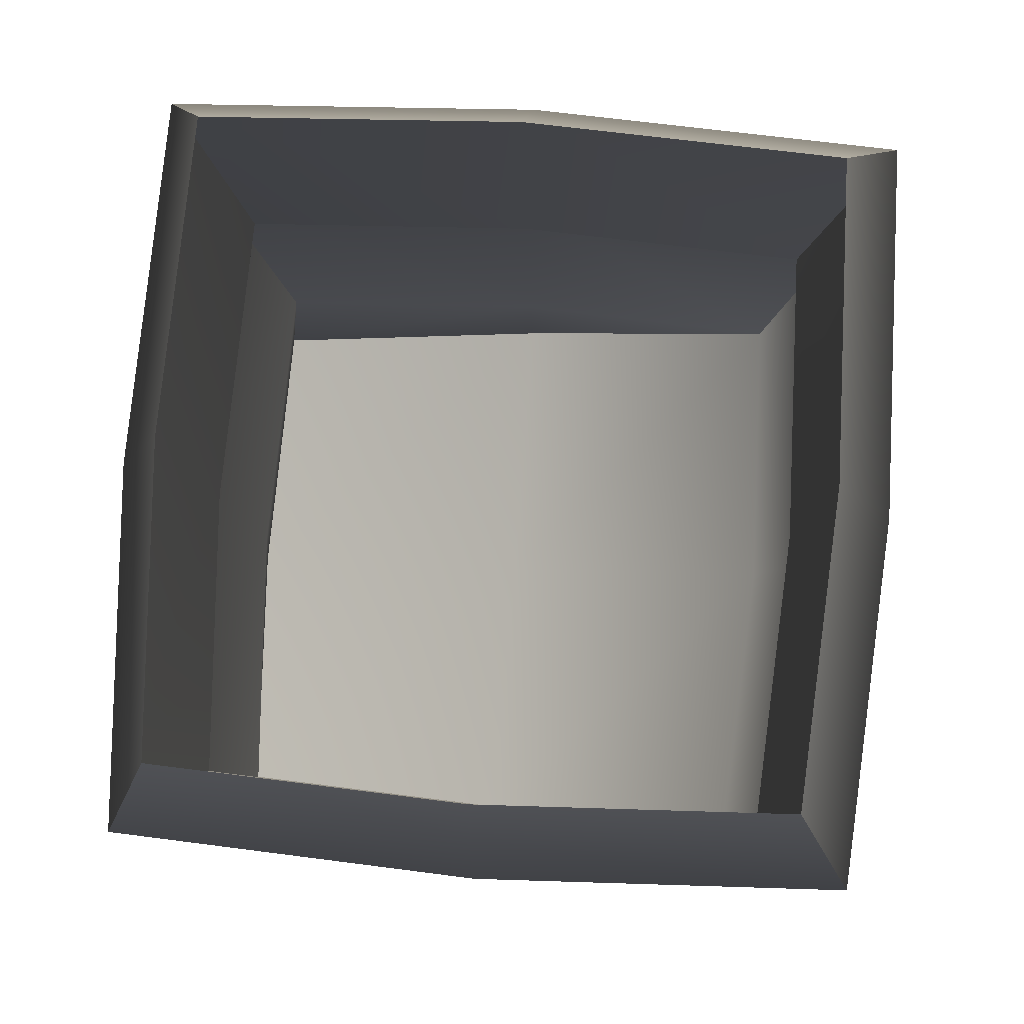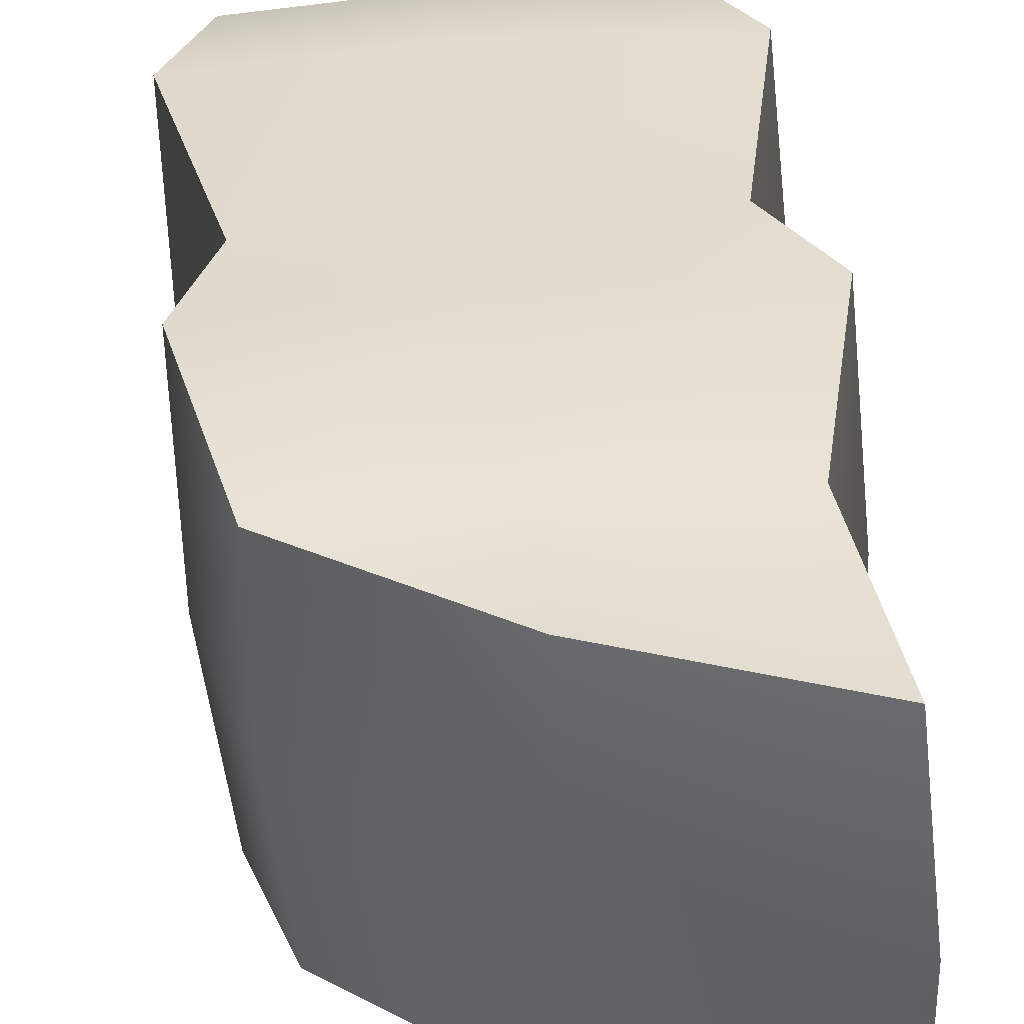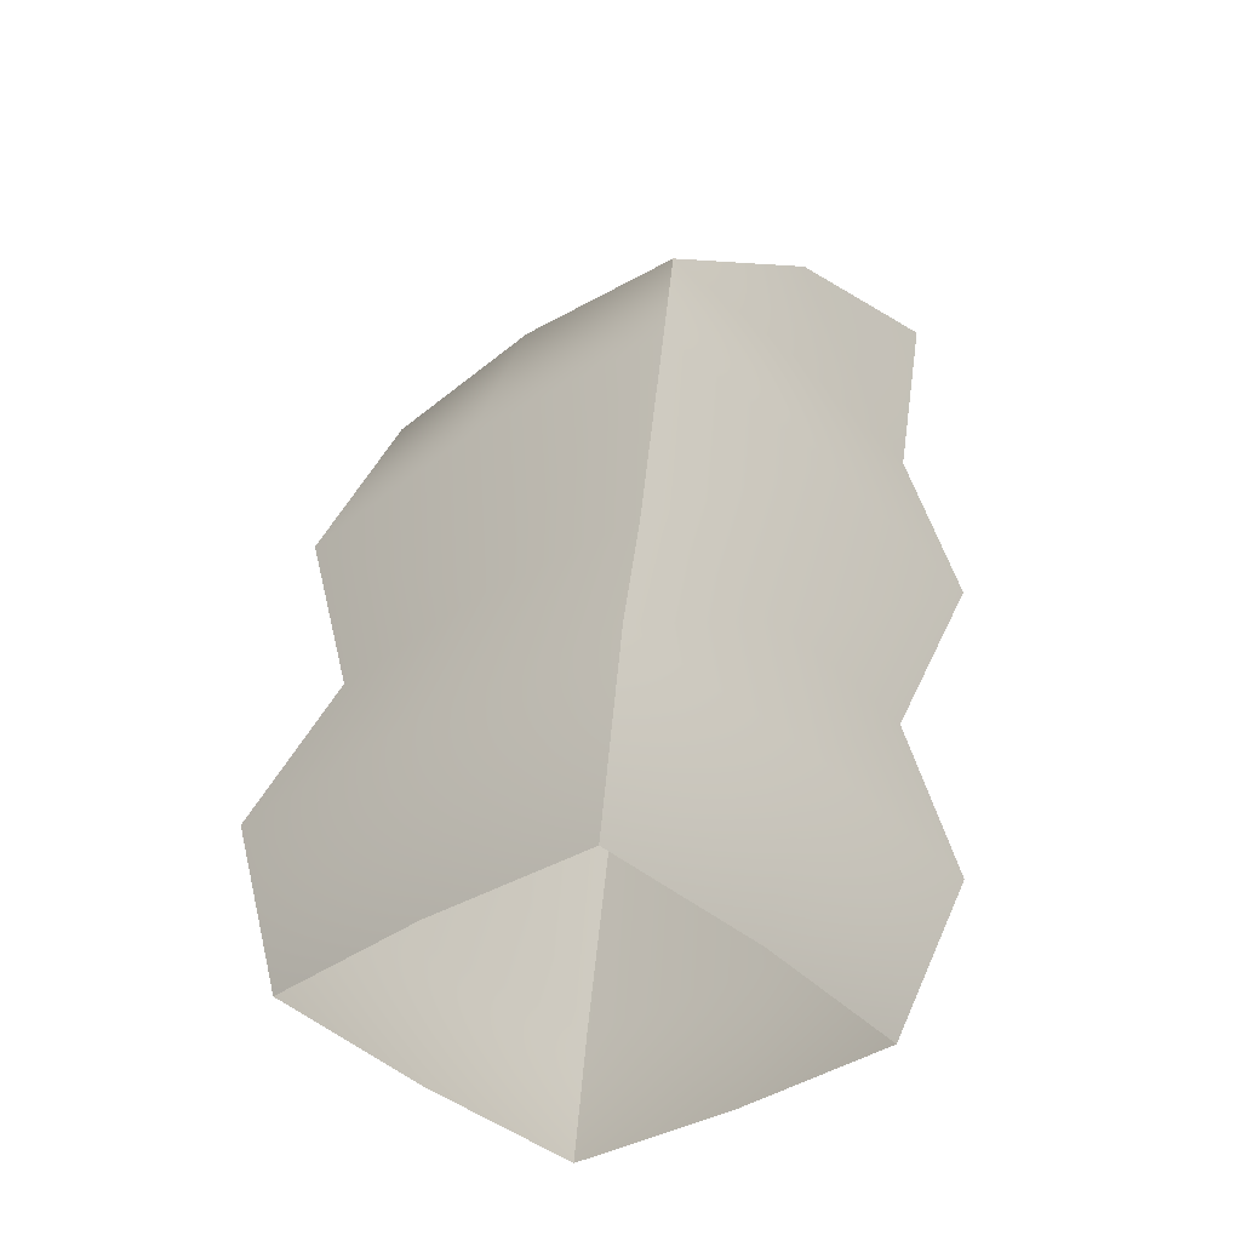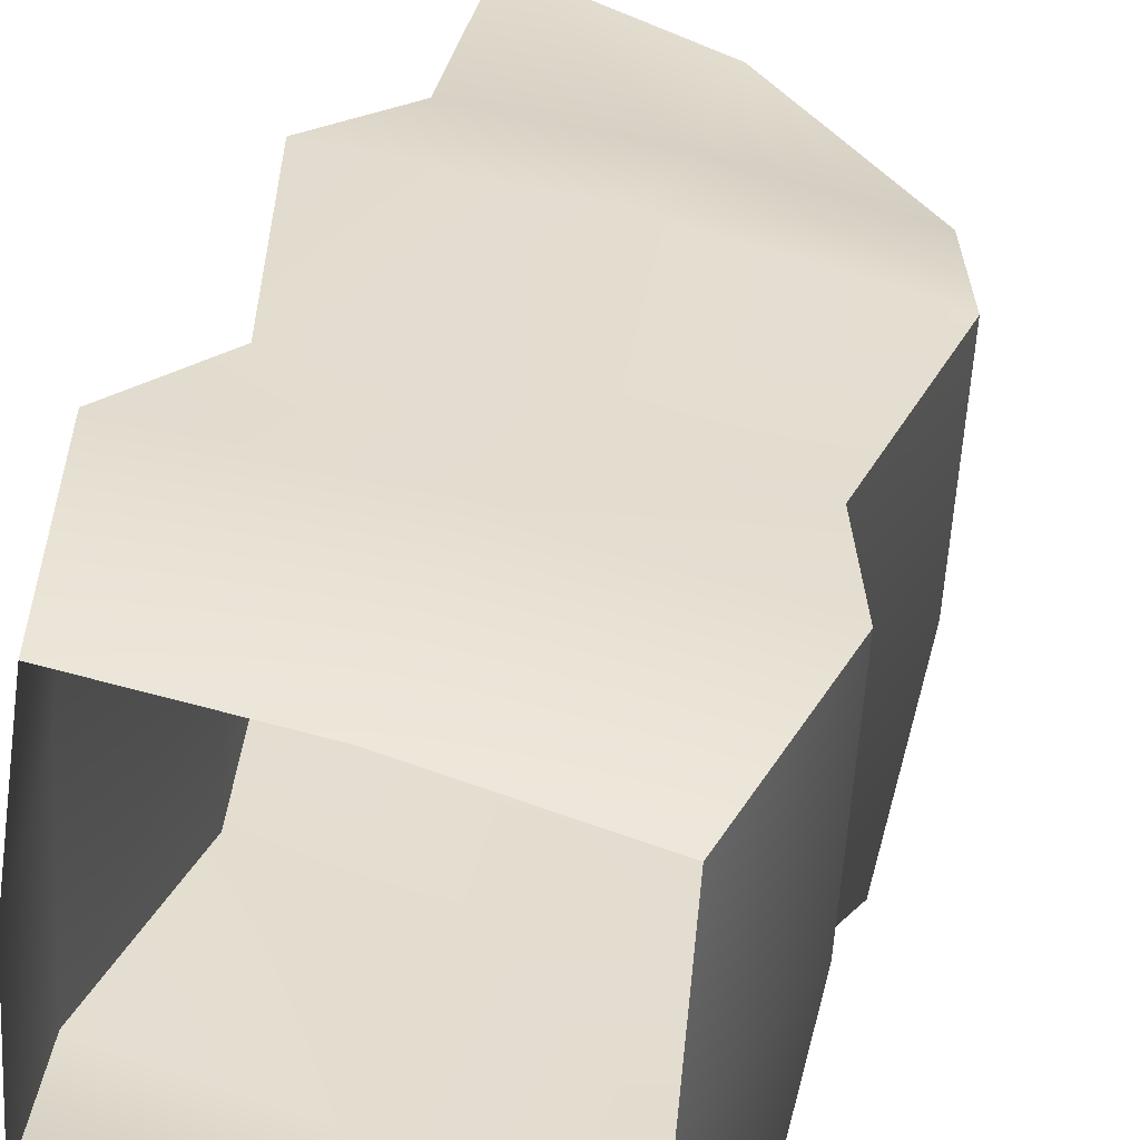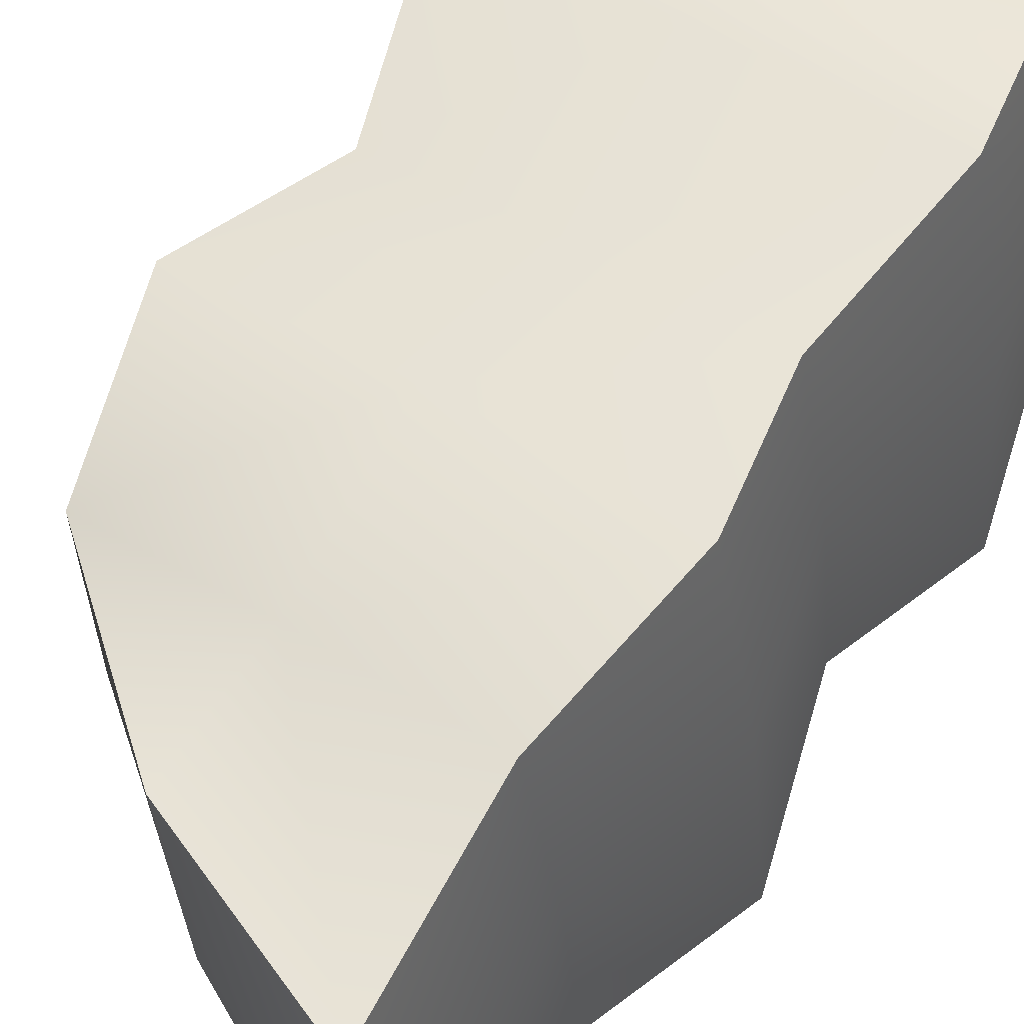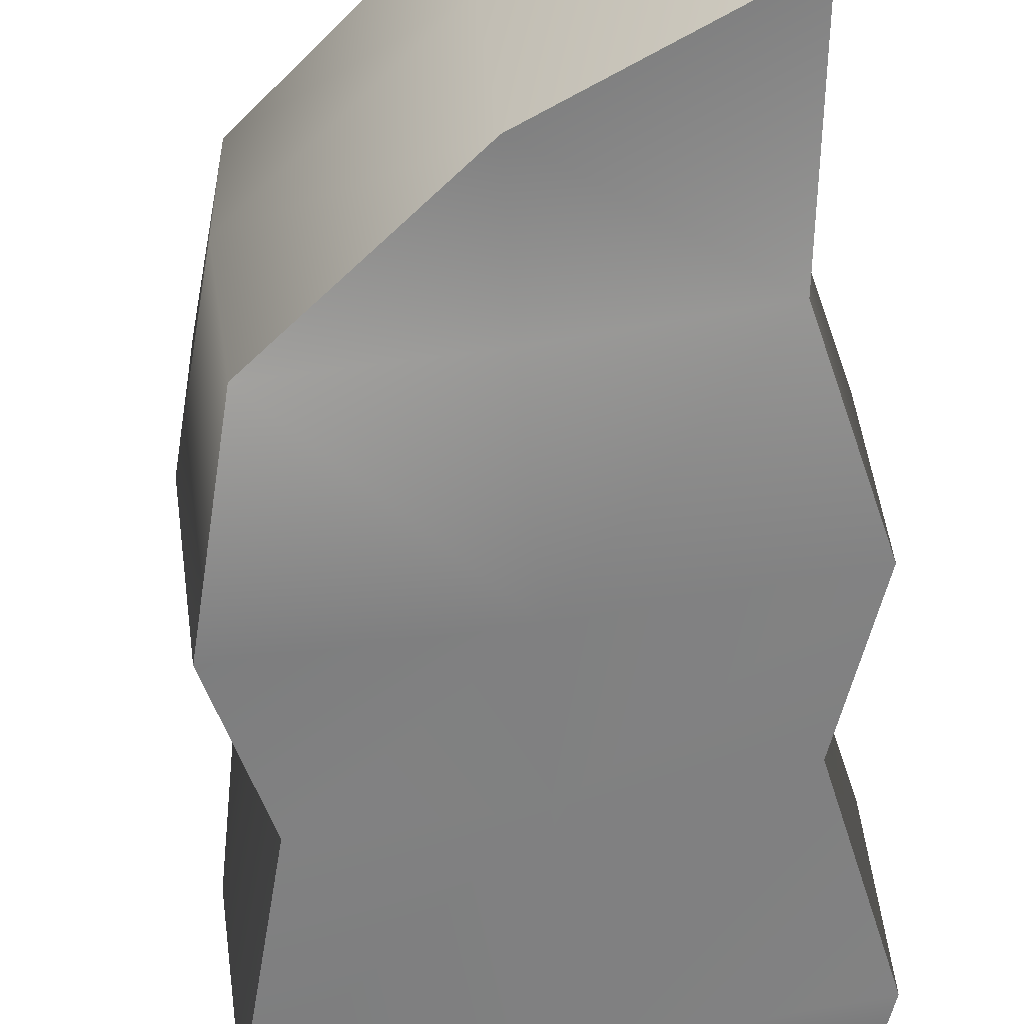
<metadata>
{"format":"obj","ext":"obj","renderer":"f3d","projection":"perspective","resolution":1024,"background":"white","views":[{"elev":1.0,"azim":1.9,"up":"+Z"},{"elev":29.1,"azim":176.4,"up":"+Z"},{"elev":-45.2,"azim":136.0,"up":"+Y"},{"elev":39.4,"azim":17.1,"up":"+Z"},{"elev":51.6,"azim":-146.5,"up":"+Z"},{"elev":-65.7,"azim":-174.9,"up":"+Z"}]}
</metadata>
<code>
g default
v -0.2972 1.432 0.1295
v 0.01858 1.303 0.1337
v 0.2971 1.073 0.1245
v 0.2896 1.061 -0.1624
v 0.2547 1.011 -0.4432
v -0.02581 1.238 -0.461
v -0.3396 1.369 -0.4383
v -0.331 1.42 -0.1556
v -0.003055 1.29 -0.1658
v 0.04346 0.02312 0.2727
v 0.3283 0.01102 0.239
v 0.3203 -0.02069 -0.04584
v 0.2859 -0.05141 -0.3288
v -0.000938 -0.04228 -0.3221
v -0.2858 -0.03018 -0.2884
v -0.2778 0.001527 -0.003635
v -0.2434 0.03225 0.2793
v 0.02223 1.085 0.1575
v -0.261 1.094 0.1639
v -0.2937 1.063 -0.1192
v -0.301 1.031 -0.404
v -0.02157 1.02 -0.4373
v 0.3947 0.2811 0.2706
v 0.385 0.2469 -0.08024
v 0.3426 0.2044 -0.4277
v -0.007023 0.2155 -0.4198
v -0.3557 0.2303 -0.3785
v -0.3461 0.2693 -0.02813
v -0.3044 0.3071 0.3199
v 0.0474 0.2959 0.3118
v 0.3127 0.5421 0.1817
v 0.305 0.5199 -0.1041
v 0.2703 0.4796 -0.386
v -0.01125 0.4886 -0.3797
v -0.2934 0.5006 -0.3462
v -0.2857 0.5323 -0.06141
v -0.2522 0.563 0.2216
v 0.03284 0.554 0.2151
v 0.3719 0.8124 0.2139
v 0.3625 0.7878 -0.1381
v 0.3198 0.7357 -0.4845
v -0.02328 0.7466 -0.477
v -0.3686 0.7613 -0.4359
v -0.3595 0.8003 -0.08556
v -0.3187 0.8381 0.2626
v 0.03078 0.827 0.2546
g FoodRUpperCaninesOverbite
f 18 19 45 46
f 3 18 46 39
f 3 39 40 4
f 4 40 41 5
f 5 41 42 22
f 21 22 42 43
f 20 21 43 44
f 19 20 44 45
f 7 8 9 6
f 8 1 2 9
f 6 9 4 5
f 9 2 3 4
f 2 18 3
f 1 19 18 2
f 8 20 19 1
f 7 21 20 8
f 6 22 21 7
f 5 22 6
f 23 11 12 24
f 25 24 12 13
f 26 25 13 14
f 27 26 14 15
f 28 27 15 16
f 29 28 16 17
f 30 29 17 10
f 23 30 10 11
f 31 23 24 32
f 33 32 24 25
f 34 33 25 26
f 35 34 26 27
f 36 35 27 28
f 37 36 28 29
f 38 37 29 30
f 31 38 30 23
f 39 31 32 40
f 41 40 32 33
f 42 41 33 34
f 43 42 34 35
f 44 43 35 36
f 45 44 36 37
f 46 45 37 38
f 39 46 38 31

</code>
